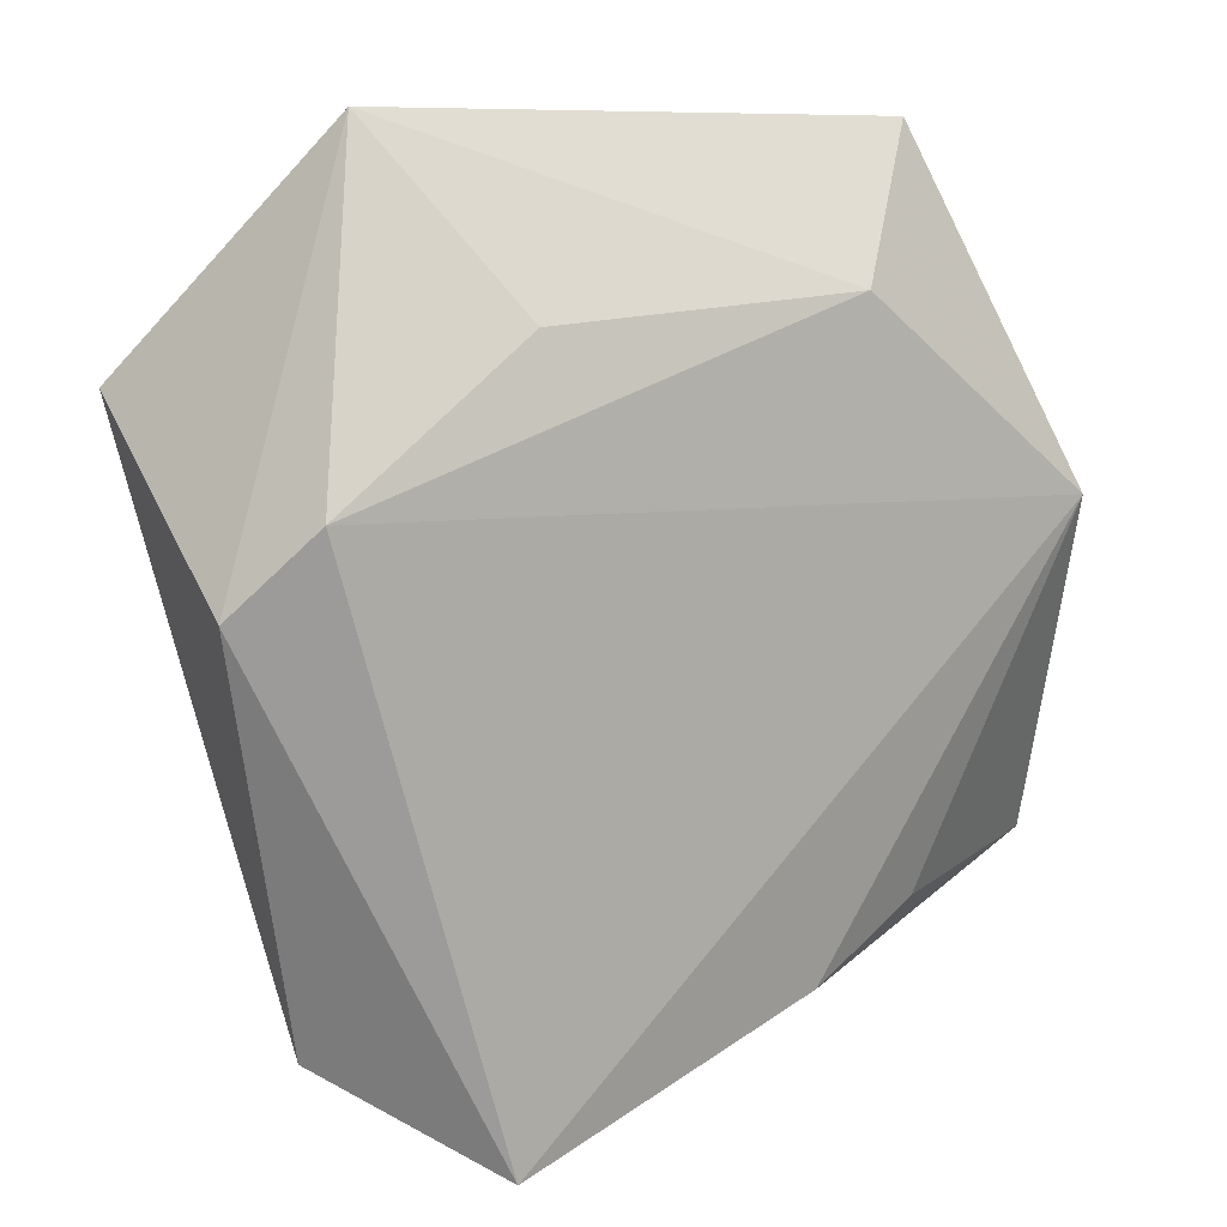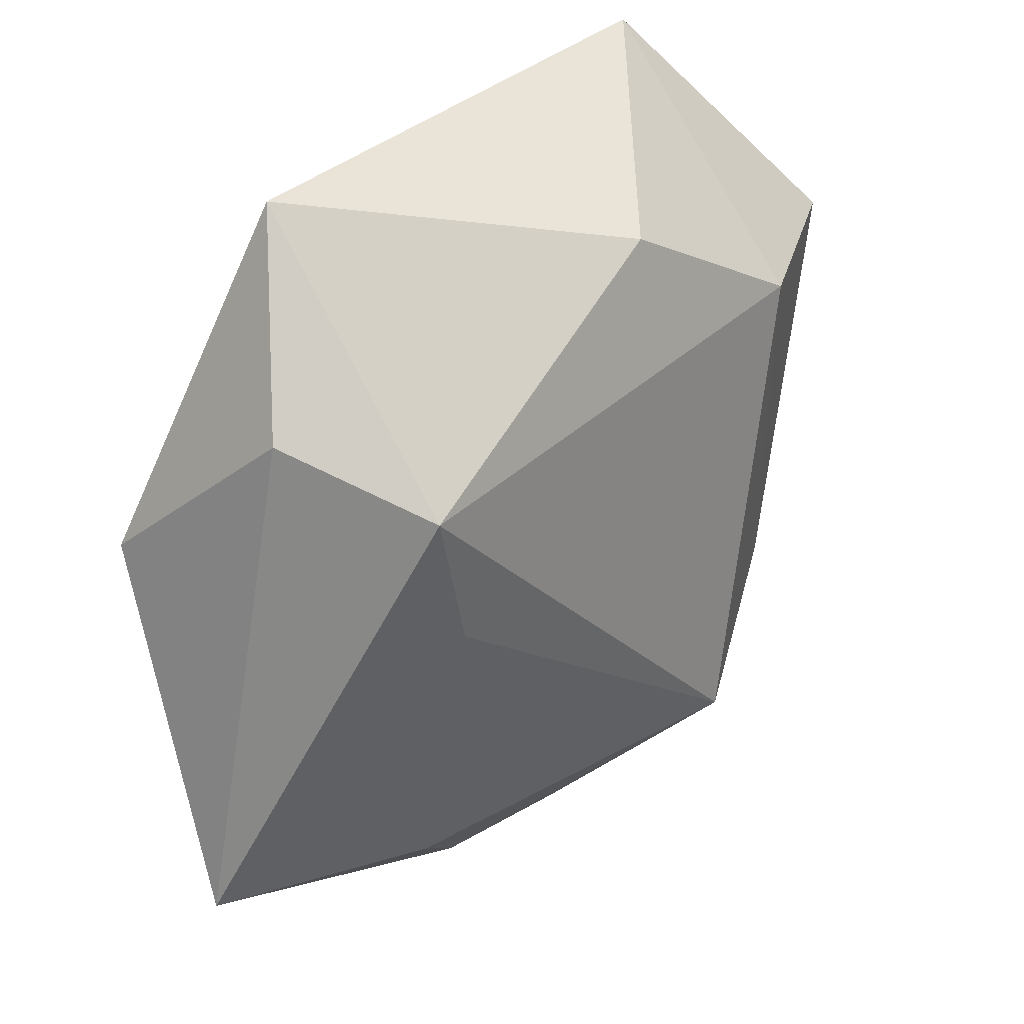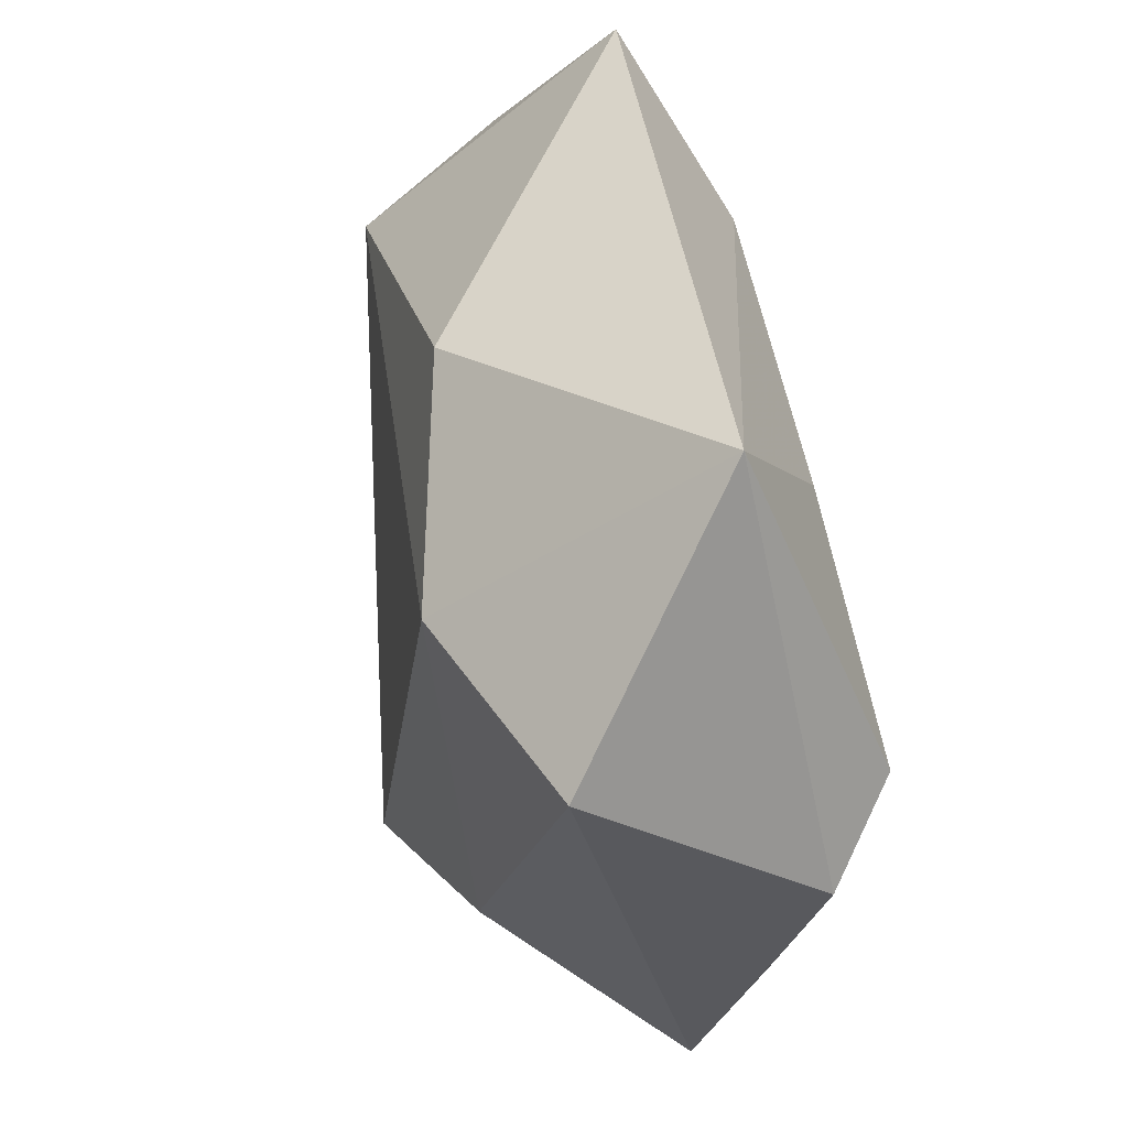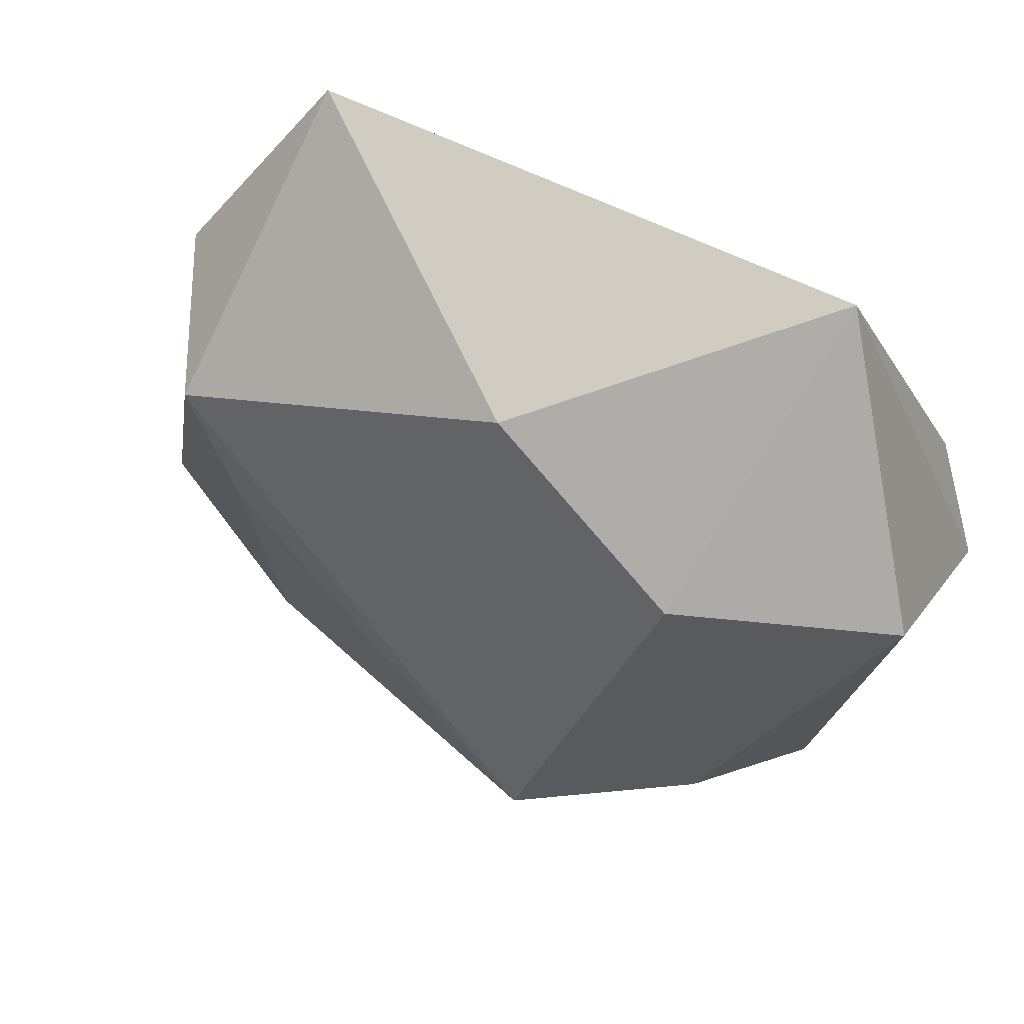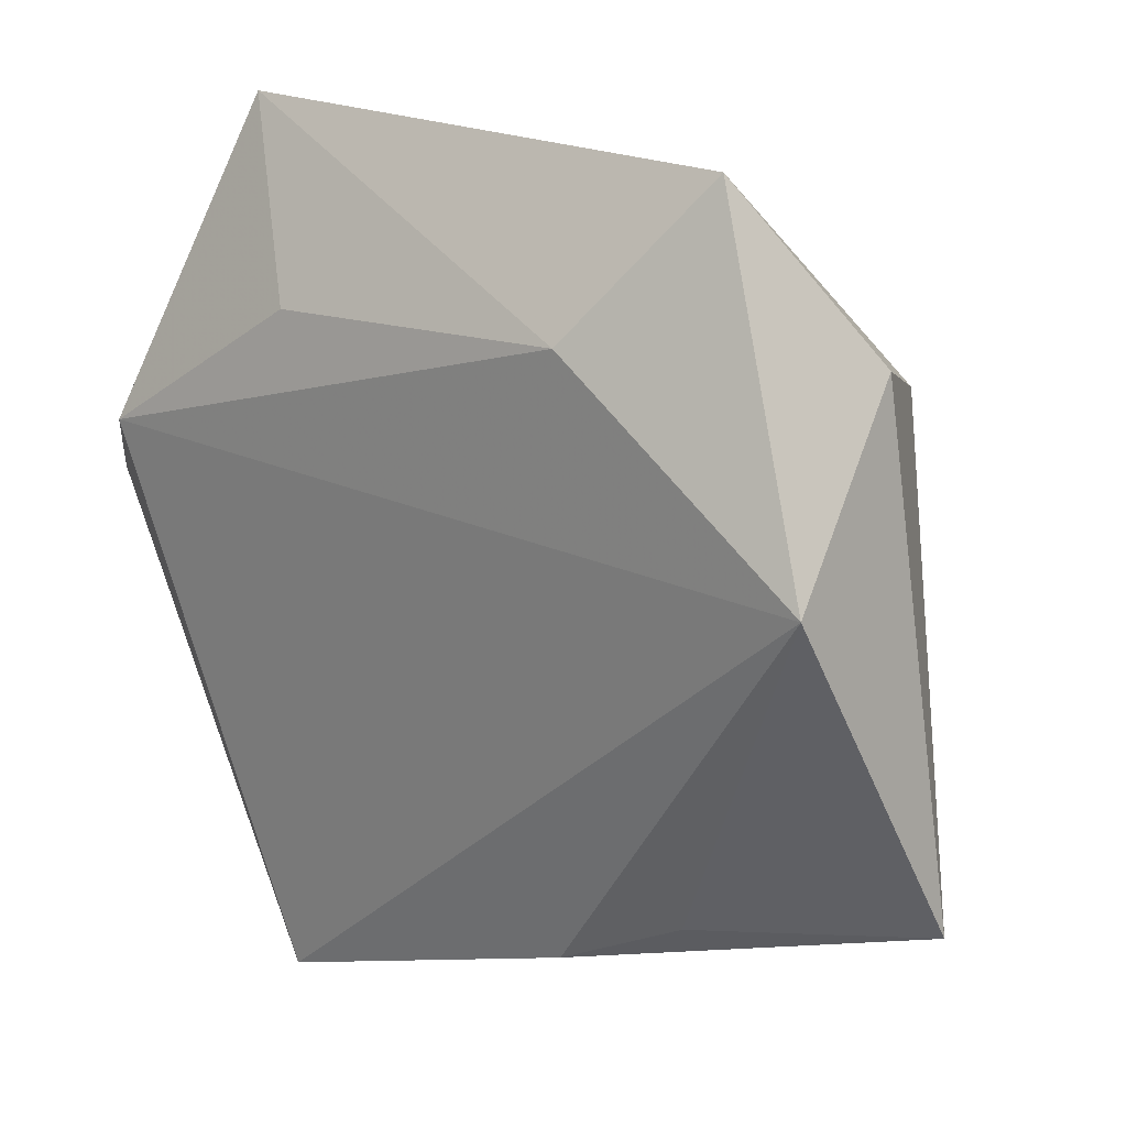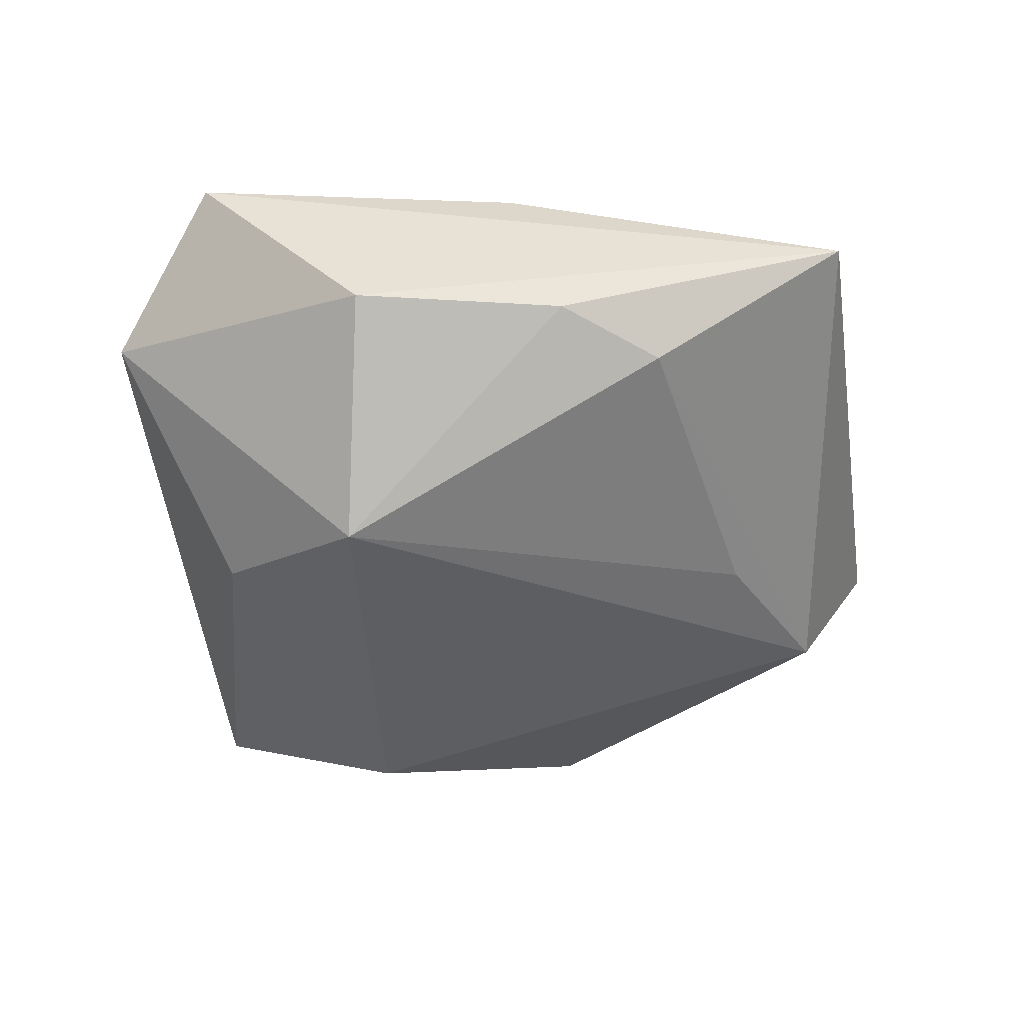
<metadata>
{"format":"obj","ext":"obj","renderer":"f3d","projection":"perspective","resolution":1024,"background":"white","views":[{"elev":7.6,"azim":-33.8,"up":"+Y"},{"elev":34.3,"azim":126.9,"up":"+Y"},{"elev":47.1,"azim":-101.2,"up":"+Y"},{"elev":56.7,"azim":-153.6,"up":"+Y"},{"elev":21.6,"azim":38.3,"up":"+Y"},{"elev":-42.9,"azim":19.6,"up":"+Z"}]}
</metadata>
<code>
v 0.02609 0.04037 0.007012
v 0.04014 0.00789 0.01515
v 0.02681 0.00287 -0.01515
v 0.02562 -0.02696 0.01005
v 0.0191 -0.03332 -0.006752
v -0.01579 0.02342 0.01503
v -0.02076 0.01968 -0.01858
v -0.04132 0.002084 0.01145
v 0.01358 -0.03314 0.01214
v 0.04639 -0.02485 0.0003904
v 0.03692 0.02369 -0.002085
v -0.03108 -0.0346 0.003198
v 0.02695 -0.02601 -0.009852
v -0.02685 0.04002 0.005554
v -0.0004896 -0.04047 -0.005275
v -0.04065 0.01844 -0.01045
v -0.03549 0.009618 0.01721
v -0.001885 0.0315 -0.01401
v 0.01567 0.02588 0.0158
v -0.01766 -0.04387 0.01435
v -0.007386 -0.0236 -0.0218
v 0.03088 0.01774 -0.01568
v -0.02465 -0.01595 -0.01541
f 2 17 20
f 23 12 16
f 2 20 9
f 20 10 9
f 18 1 22
f 8 20 17
f 8 12 20
f 8 16 12
f 15 10 20
f 20 12 15
f 19 17 2
f 2 1 19
f 23 16 7
f 18 22 7
f 14 19 1
f 14 8 17
f 16 8 14
f 14 1 18
f 18 7 14
f 14 7 16
f 4 10 2
f 2 9 4
f 4 9 10
f 2 10 11
f 10 22 11
f 11 1 2
f 11 22 1
f 21 12 23
f 21 15 12
f 23 7 21
f 21 7 22
f 17 19 6
f 6 14 17
f 19 14 6
f 13 22 10
f 3 21 22
f 22 13 3
f 3 13 21
f 15 21 5
f 21 13 5
f 10 15 5
f 5 13 10

</code>
